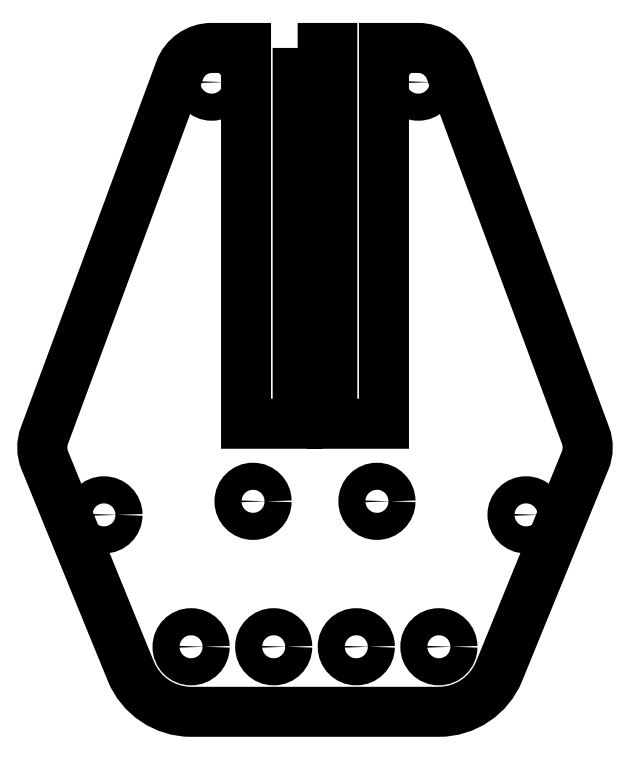
<metadata>
{"format":"dxf","ext":"dxf","renderer":"ezdxf+matplotlib","layout":"modelspace","background":"white","min_lineweight":24,"dpi":150}
</metadata>
<code>
0
SECTION
2
ENTITIES
0
CIRCLE
8
0
10
127.9
20
45.71
30
0
40
2.083
0
CIRCLE
8
0
10
154
20
65.99
30
3.553e-14
40
2.083
0
CIRCLE
8
0
10
131.1
20
68.07
30
0
40
2.083
0
CIRCLE
8
0
10
140.6
20
45.71
30
0
40
2.083
0
CIRCLE
8
0
10
105.7
20
132.5
30
-3.553e-14
40
2.083
0
CIRCLE
8
0
10
102.5
20
45.71
30
-3.553e-14
40
2.083
0
CIRCLE
8
0
10
115.2
20
45.71
30
-3.553e-14
40
2.083
0
CIRCLE
8
0
10
137.4
20
132.5
30
0
40
2.083
0
CIRCLE
8
0
10
89.08
20
65.99
30
0
40
2.083
0
CIRCLE
8
0
10
112
20
68.07
30
0
40
2.083
0
LWPOLYLINE
8
0
90
20
70
1
43
0
10
118.9
20
137.8
10
124.2
20
137.8
10
124.2
20
80
10
132.1
20
80
10
132.1
20
137.8
10
137.4
20
137.8
42
-0.3138
10
142.3
20
134.4
10
163.1
20
78.17
42
-0.1877
10
163.1
20
74.36
10
149.8
20
41.93
42
-0.3048
10
140.6
20
35.71
10
102.5
20
35.71
42
-0.3048
10
93.22
20
41.93
10
79.98
20
74.36
42
-0.1877
10
79.92
20
78.17
10
100.7
20
134.4
42
-0.3138
10
105.7
20
137.8
10
110.9
20
137.8
10
110.9
20
80
10
118.9
20
80
0
ENDSEC
0
EOF

</code>
